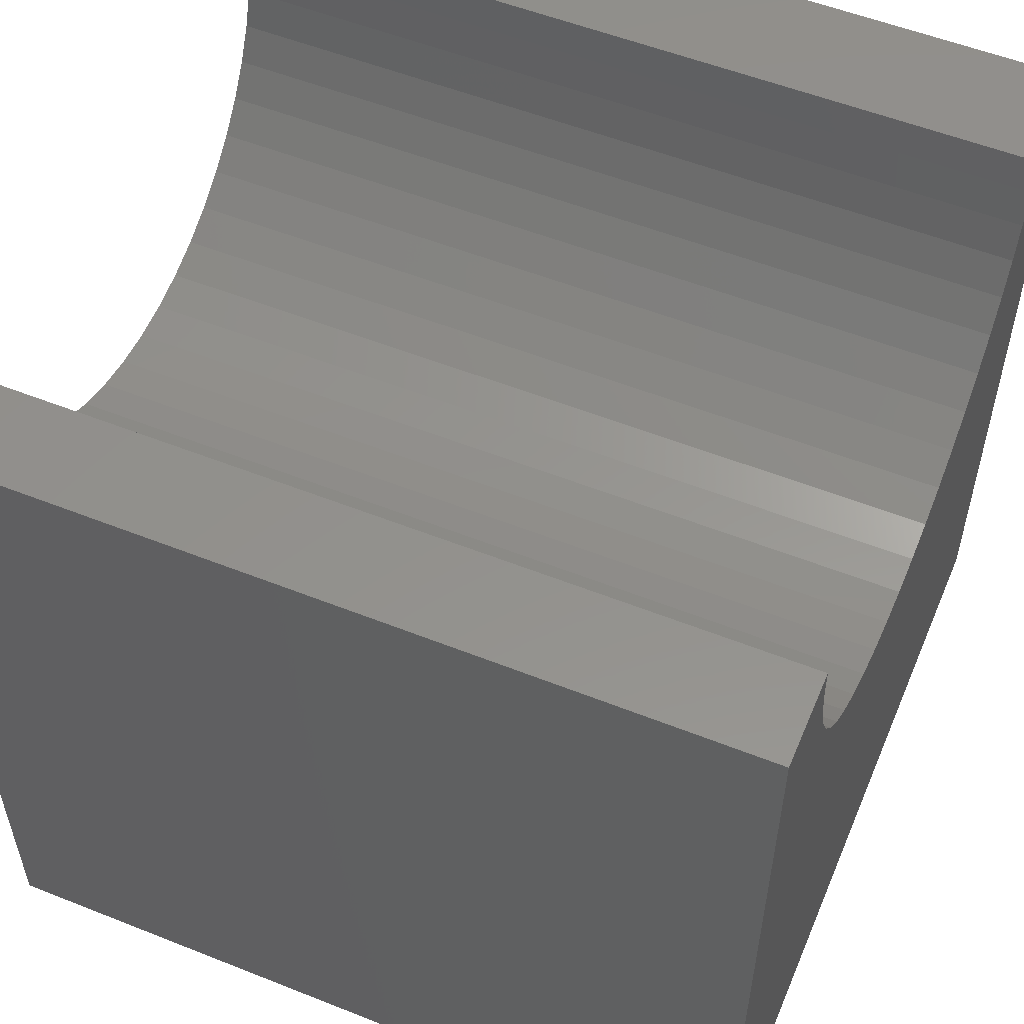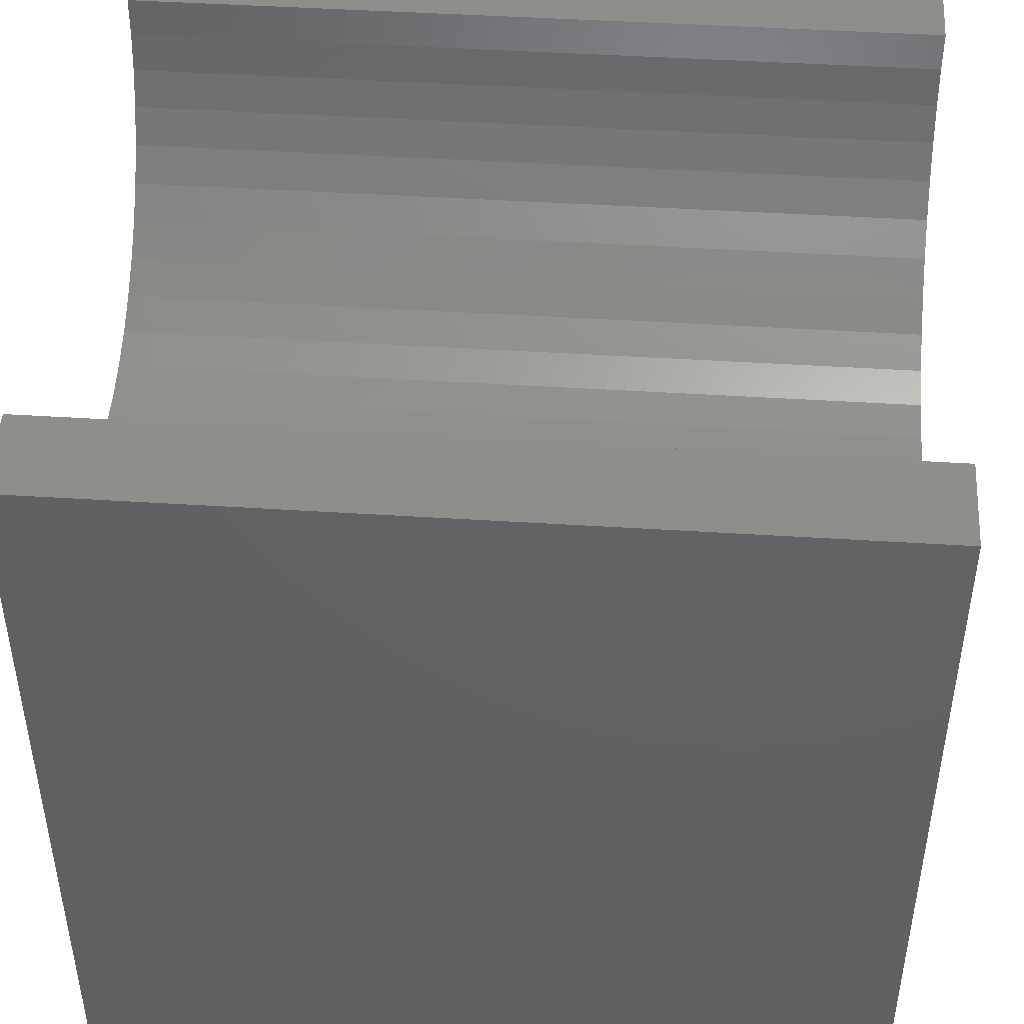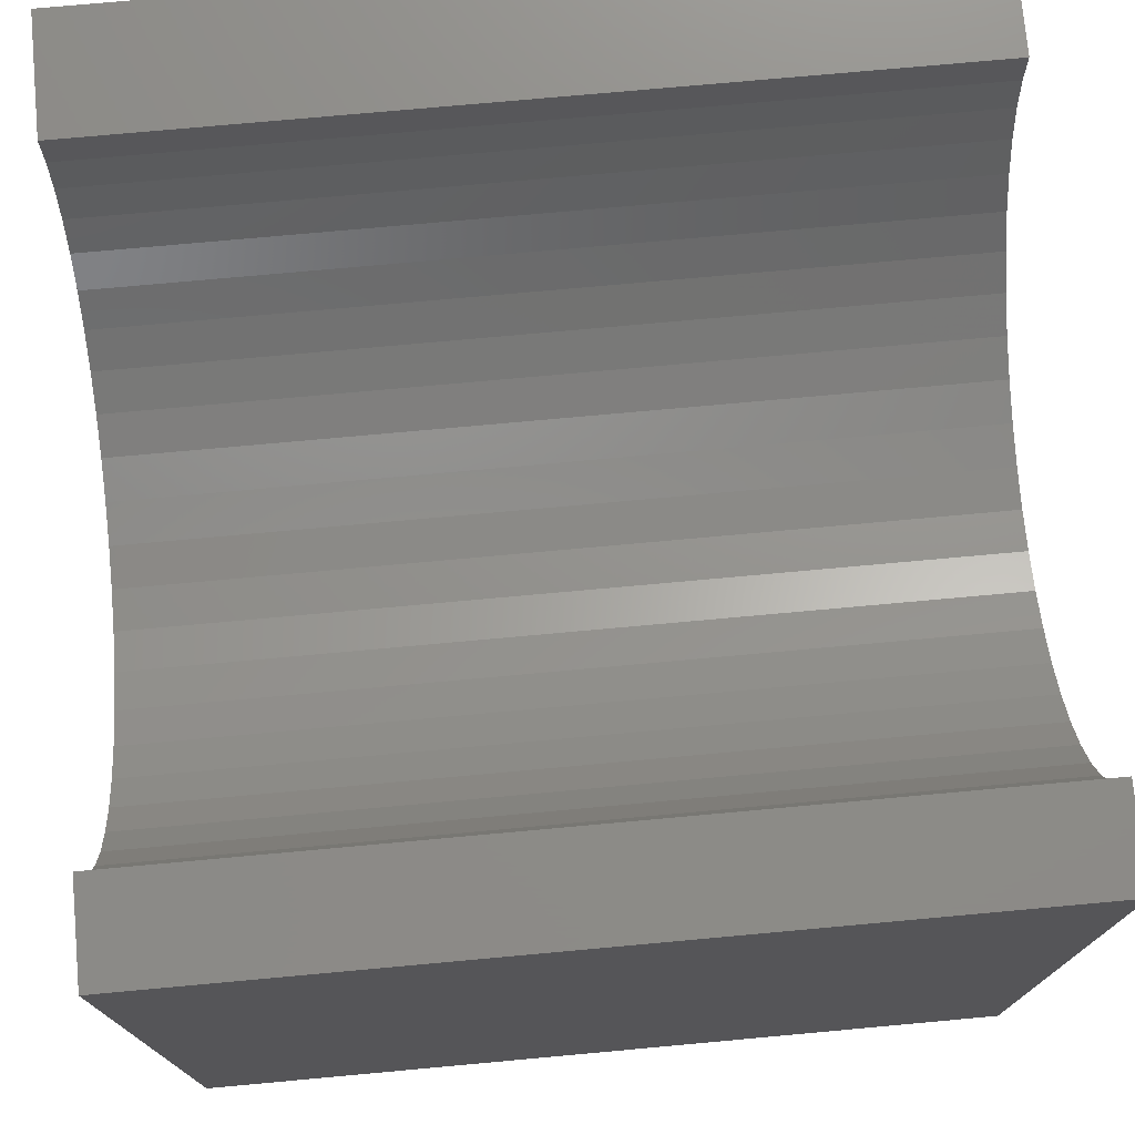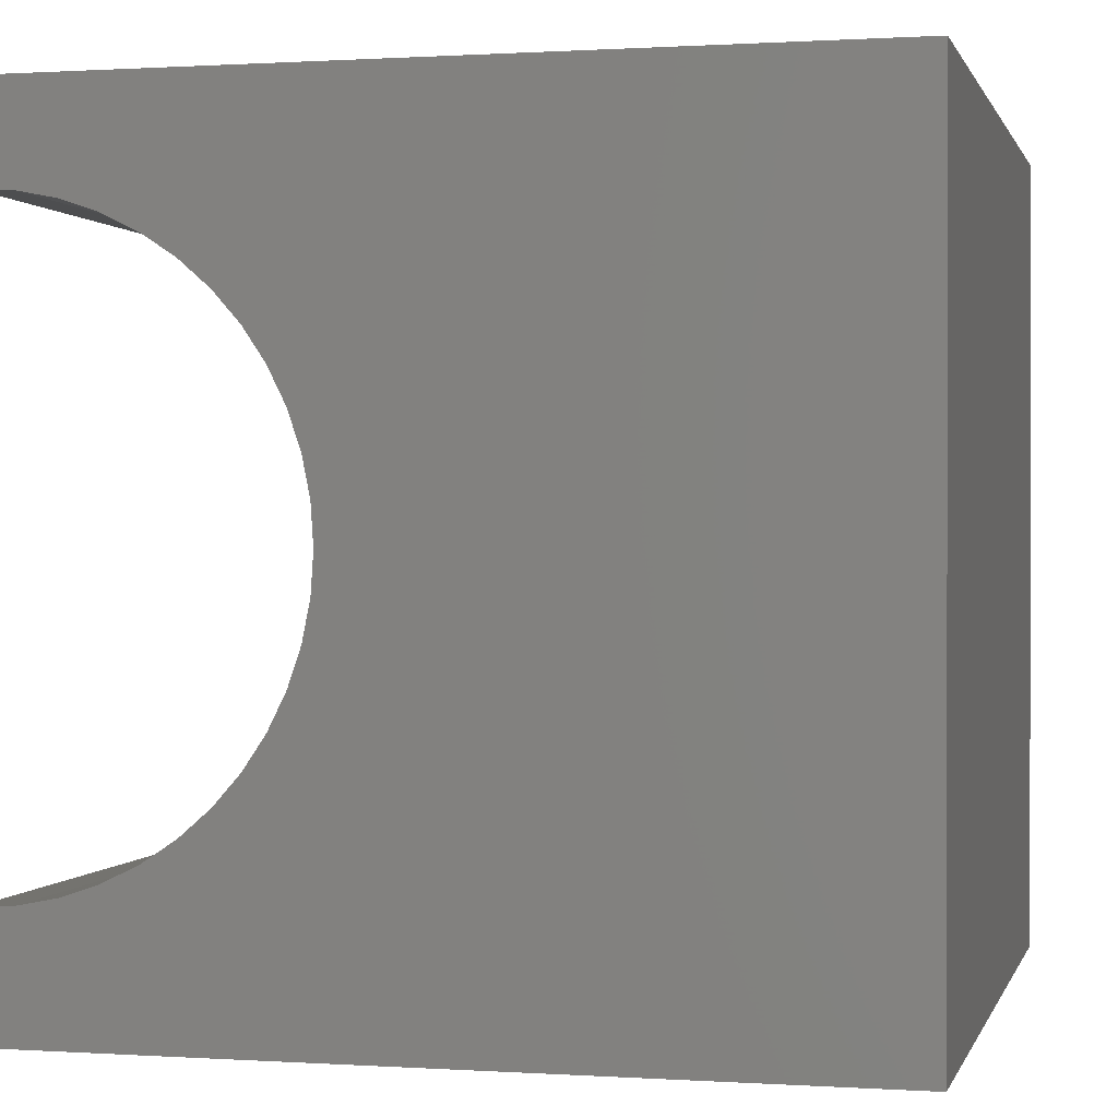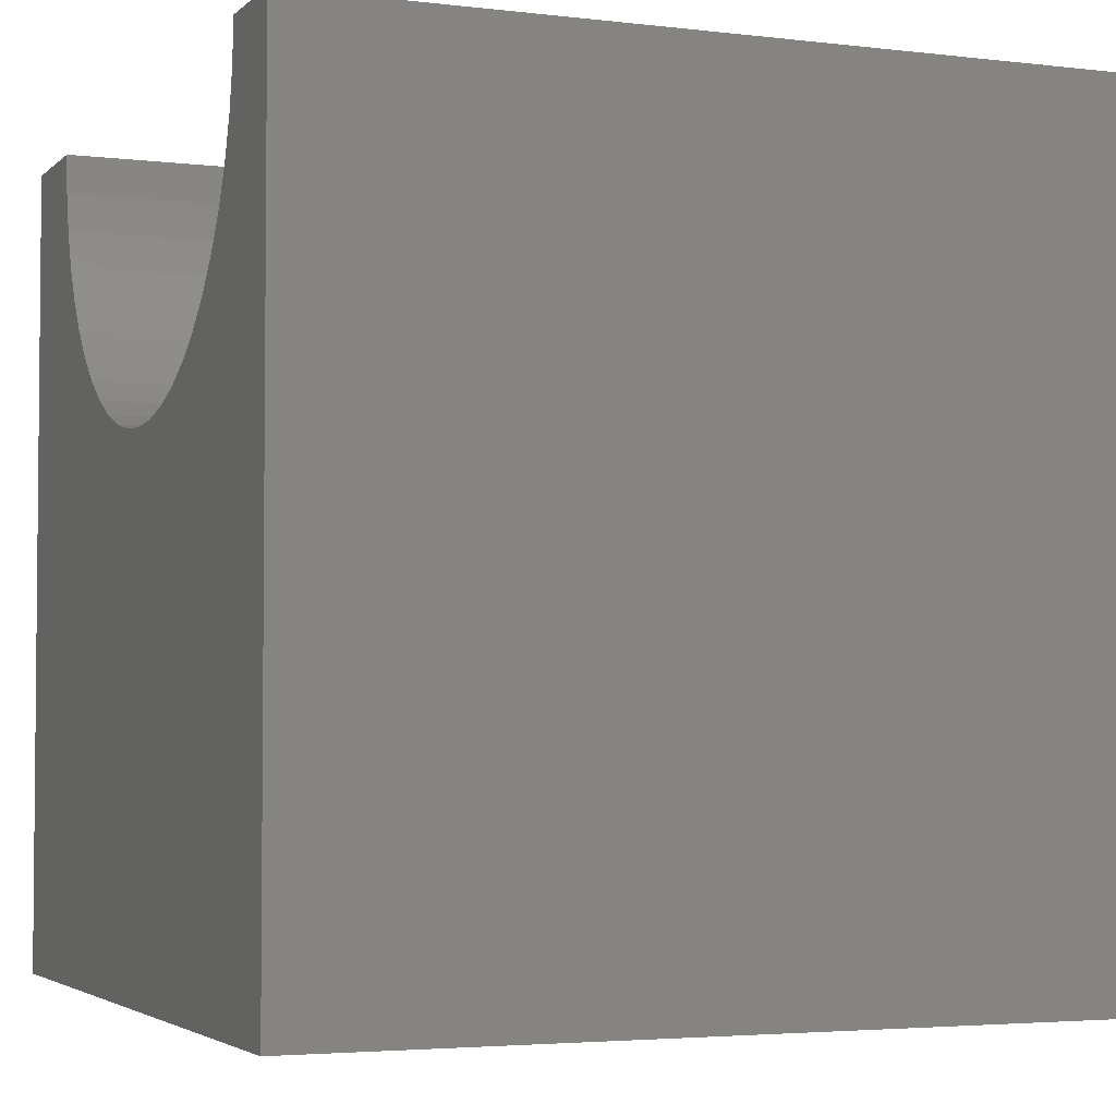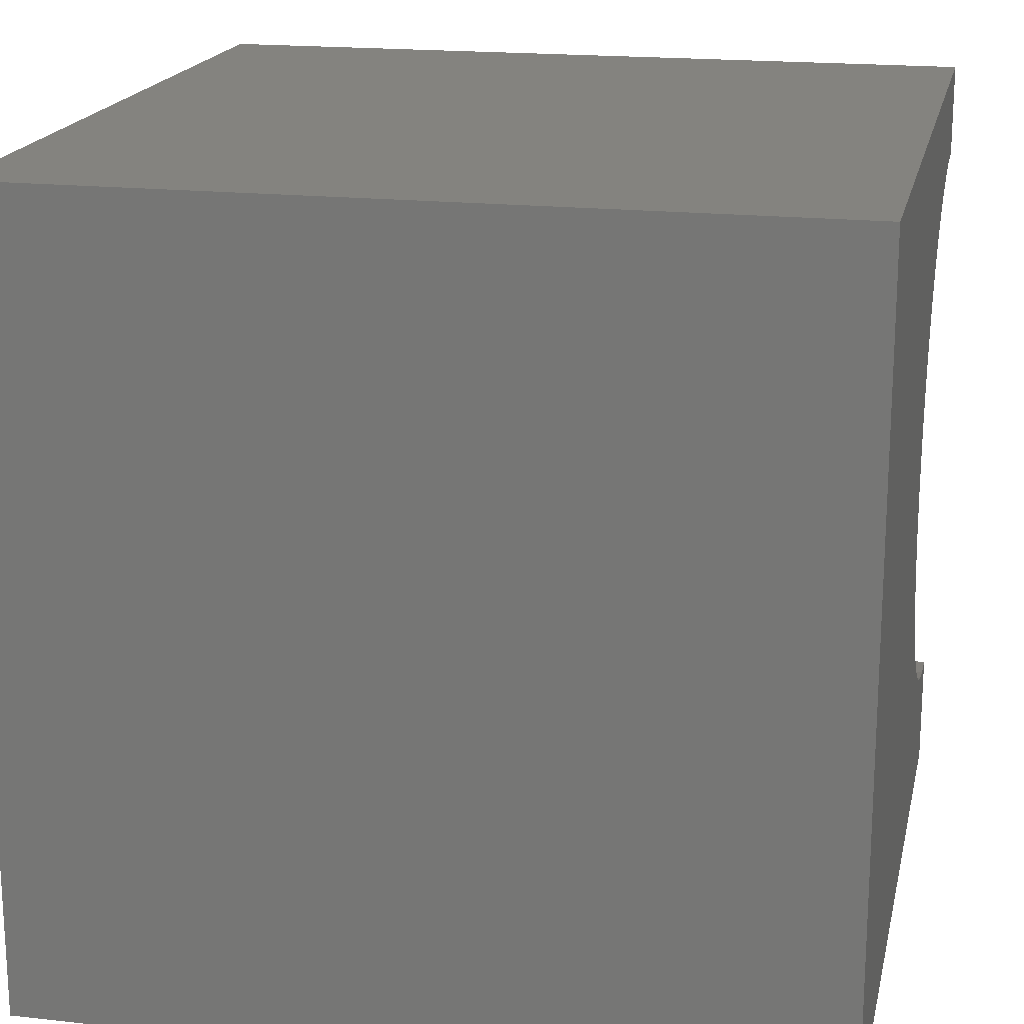
<metadata>
{"format":"stl","ext":"stl","renderer":"f3d","projection":"perspective","resolution":1024,"background":"white","views":[{"elev":54.8,"azim":-157.2,"up":"+Z"},{"elev":45.7,"azim":-175.8,"up":"+Z"},{"elev":75.1,"azim":174.8,"up":"+Z"},{"elev":0.5,"azim":103.7,"up":"+Y"},{"elev":-3.5,"azim":157.8,"up":"+Z"},{"elev":18.4,"azim":-167.9,"up":"+Y"}]}
</metadata>
<code>
# stl→obj: 58 verts, 112 faces
v 10 8.839 10
v 10 10 10
v 0 8.839 10
v 0 10 10
v 0 8.808 9.517
v 0 8.713 9.043
v 0 8.558 8.585
v 0 10 0
v 0 8.344 8.152
v 0 1.727 8.585
v 0 0 0
v 0 1.571 9.043
v 0 0 10
v 0 1.477 9.517
v 0 1.445 10
v 0 1.941 8.152
v 0 2.209 7.749
v 0 2.528 7.386
v 0 6.991 6.798
v 0 7.393 7.067
v 0 7.756 7.386
v 0 8.075 7.749
v 0 2.892 7.067
v 0 3.294 6.798
v 0 3.728 6.585
v 0 4.185 6.429
v 0 4.66 6.335
v 0 5.142 6.303
v 0 5.625 6.335
v 0 6.099 6.429
v 0 6.557 6.585
v 10 1.445 10
v 10 0 10
v 10 1.477 9.517
v 10 8.808 9.517
v 10 8.713 9.043
v 10 10 0
v 10 8.558 8.585
v 10 8.344 8.152
v 10 8.075 7.749
v 10 7.756 7.386
v 10 7.393 7.067
v 10 2.209 7.749
v 10 0 0
v 10 2.528 7.386
v 10 2.892 7.067
v 10 6.991 6.798
v 10 6.557 6.585
v 10 6.099 6.429
v 10 4.185 6.429
v 10 3.728 6.585
v 10 3.294 6.798
v 10 1.941 8.152
v 10 1.727 8.585
v 10 1.571 9.043
v 10 5.625 6.335
v 10 5.142 6.303
v 10 4.66 6.335
f 1 2 3
f 3 2 4
f 3 4 5
f 5 4 6
f 6 4 7
f 7 4 8
f 7 8 9
f 10 11 12
f 12 11 13
f 12 13 14
f 14 13 15
f 10 16 11
f 11 16 17
f 11 17 18
f 19 20 8
f 20 21 8
f 8 21 22
f 8 22 9
f 18 23 11
f 11 23 24
f 11 24 25
f 25 26 11
f 11 26 27
f 11 27 8
f 8 27 28
f 8 28 29
f 29 30 8
f 8 30 31
f 8 31 19
f 15 13 32
f 32 13 33
f 34 32 33
f 1 35 2
f 2 35 36
f 2 36 37
f 37 36 38
f 37 38 39
f 39 40 37
f 37 40 41
f 37 41 42
f 43 44 45
f 45 44 46
f 42 47 37
f 37 47 48
f 37 48 49
f 50 51 44
f 44 51 52
f 44 52 46
f 43 53 44
f 44 53 54
f 44 54 33
f 33 54 55
f 33 55 34
f 49 56 37
f 37 56 57
f 37 57 44
f 44 57 58
f 44 58 50
f 8 37 11
f 11 37 44
f 2 37 4
f 4 37 8
f 44 33 11
f 11 33 13
f 15 32 34
f 15 34 14
f 14 34 55
f 14 55 12
f 12 55 54
f 12 54 10
f 10 54 53
f 10 53 16
f 16 53 43
f 16 43 17
f 17 43 45
f 17 45 18
f 18 45 46
f 18 46 23
f 23 46 52
f 23 52 24
f 24 52 51
f 24 51 25
f 25 51 50
f 25 50 26
f 26 50 58
f 26 58 27
f 27 58 57
f 27 57 28
f 28 57 56
f 28 56 29
f 29 56 49
f 29 49 30
f 30 49 48
f 30 48 31
f 31 48 47
f 31 47 19
f 19 47 42
f 19 42 20
f 20 42 41
f 20 41 21
f 21 41 40
f 21 40 22
f 22 40 39
f 22 39 9
f 9 39 38
f 9 38 7
f 7 38 36
f 7 36 6
f 6 36 35
f 6 35 5
f 5 35 1
f 5 1 3

</code>
